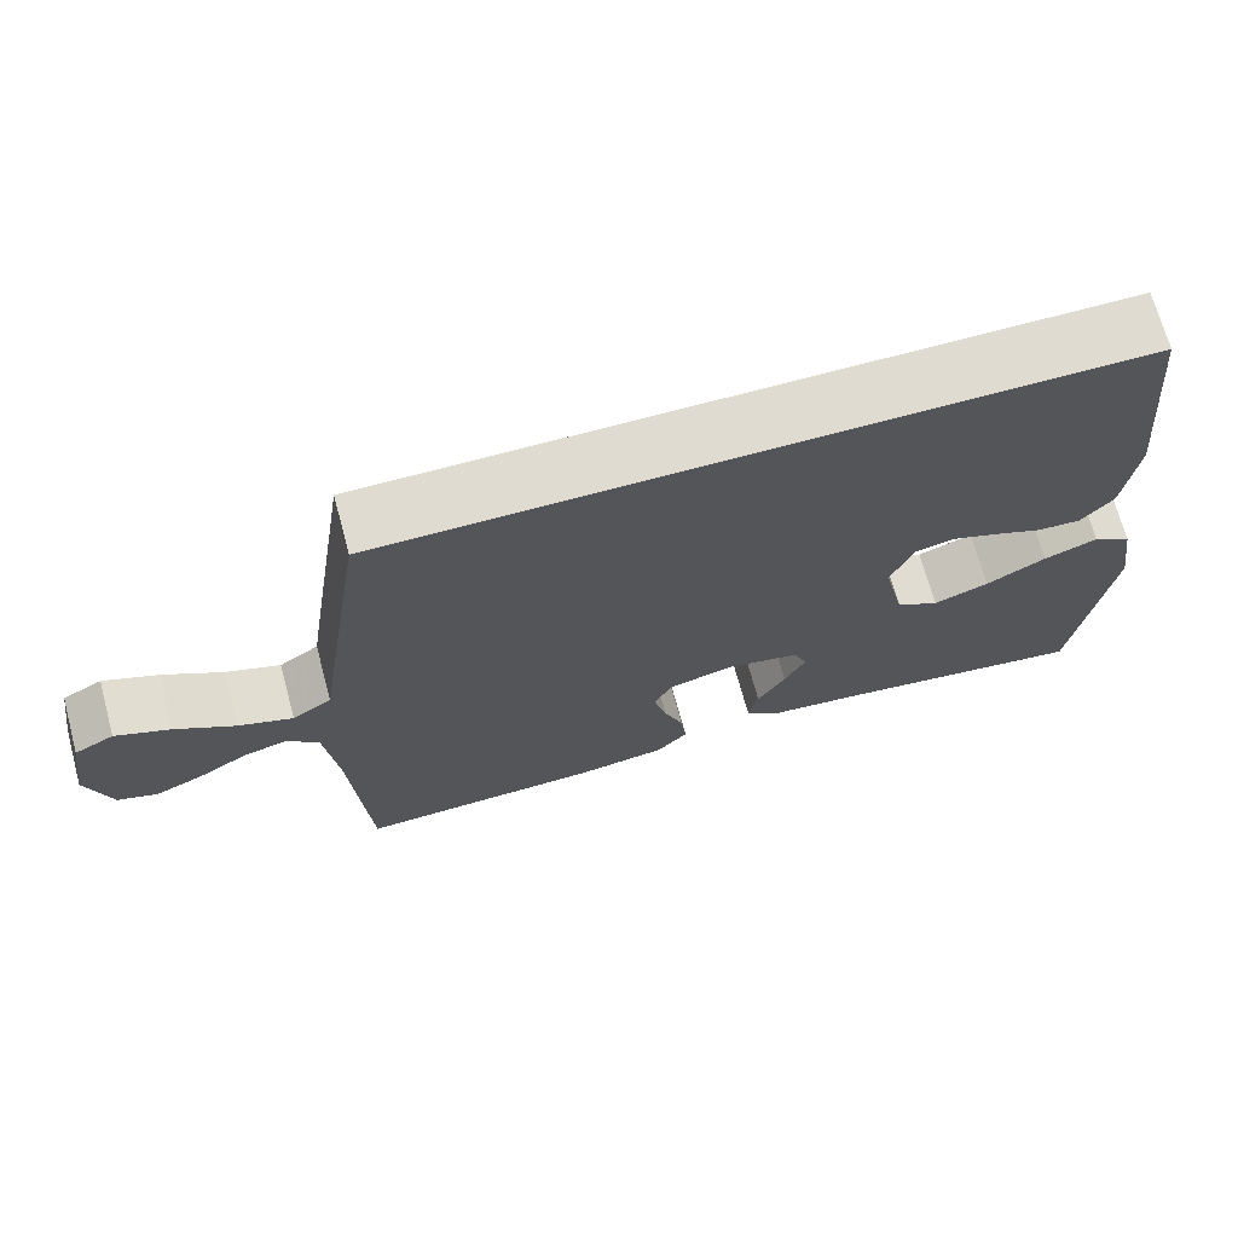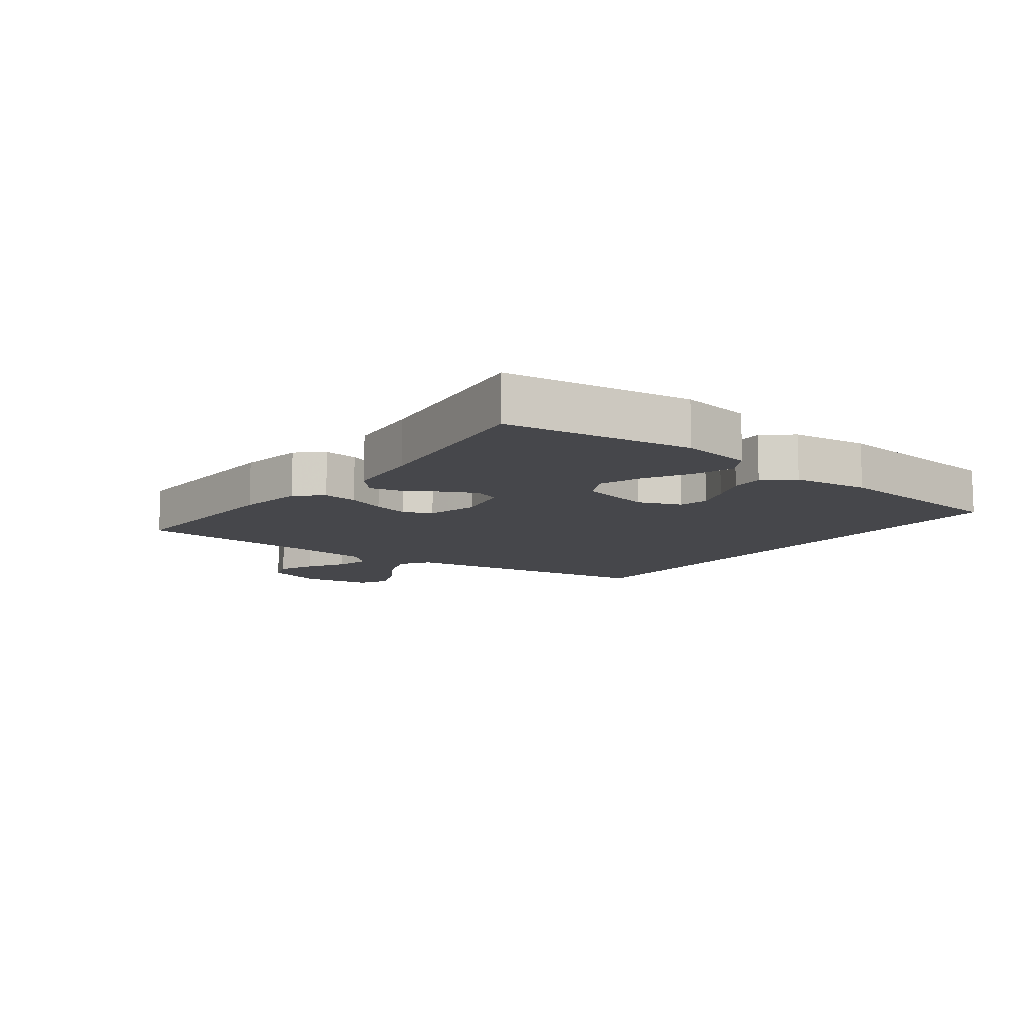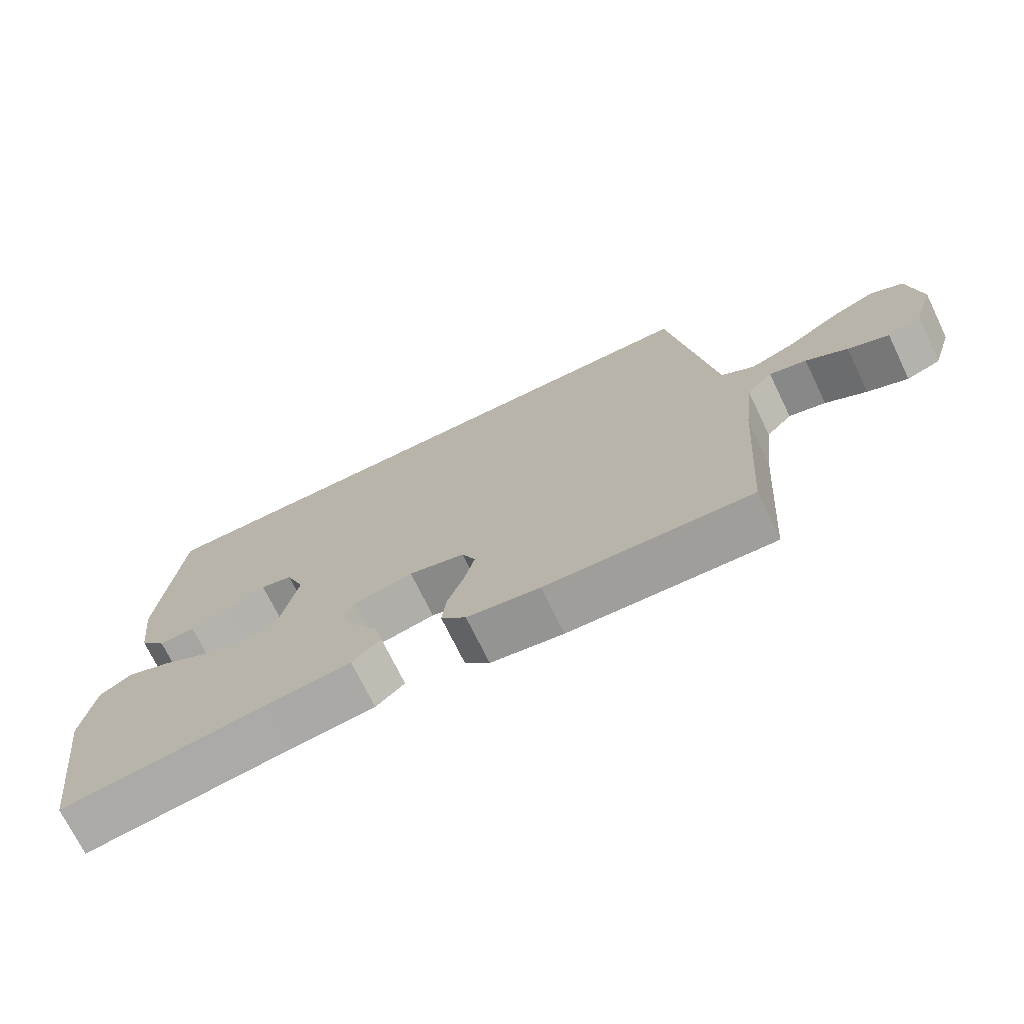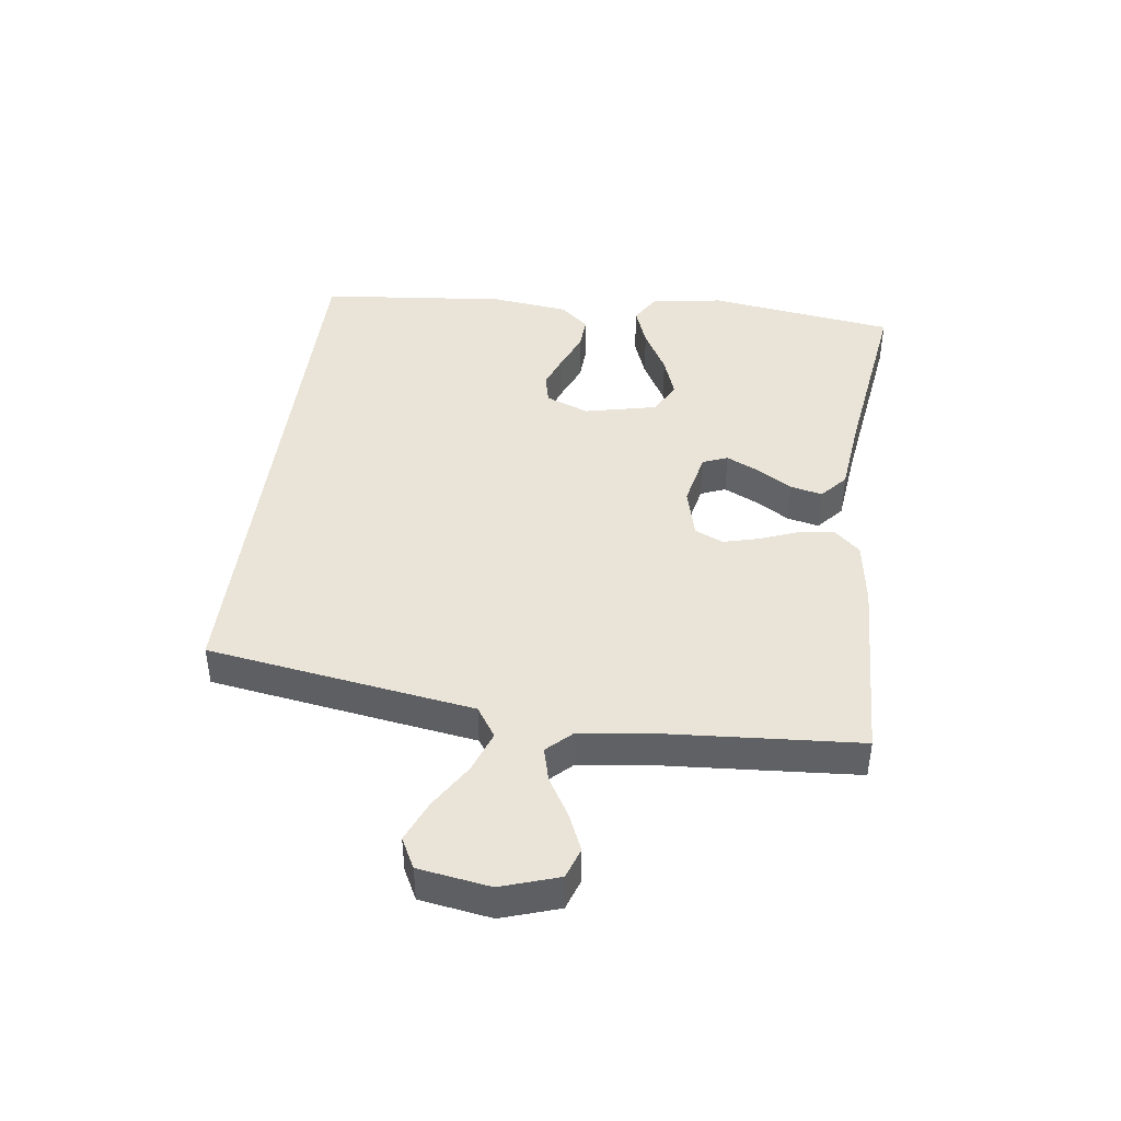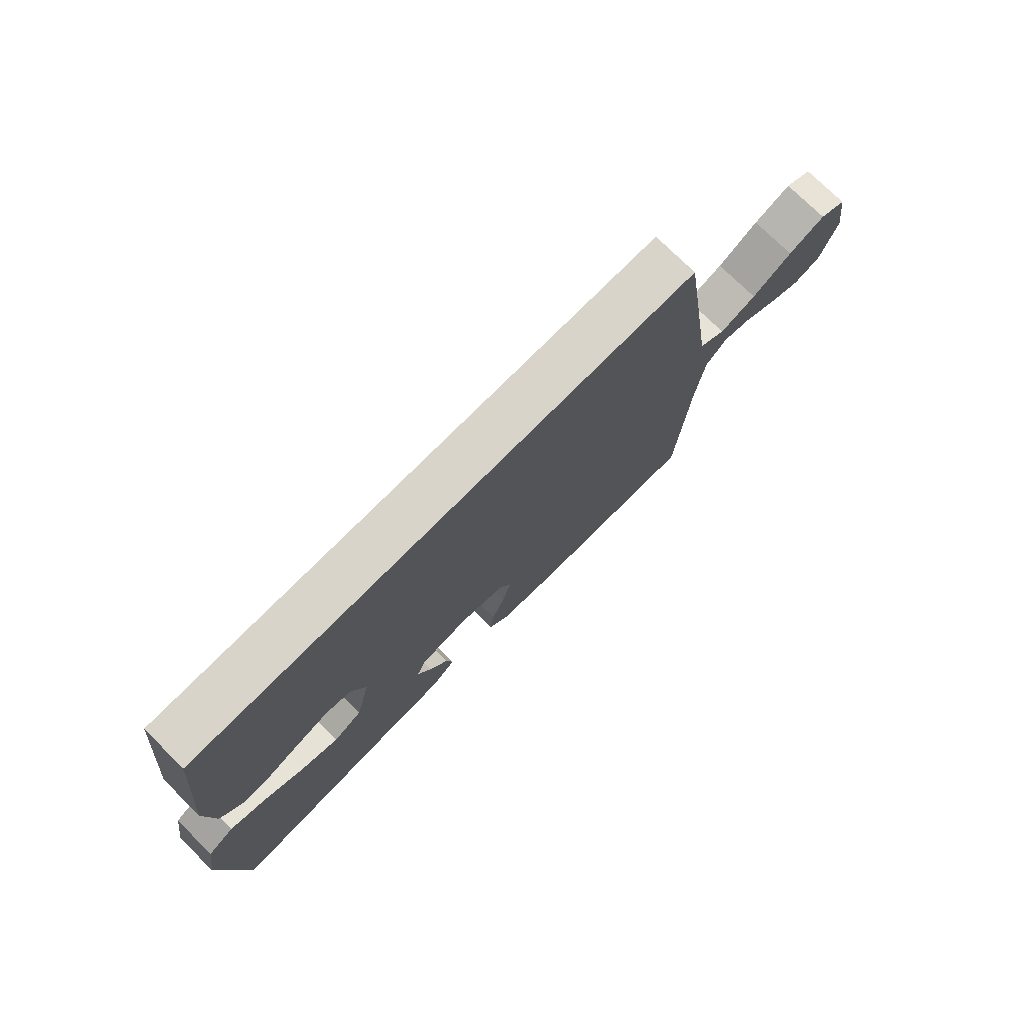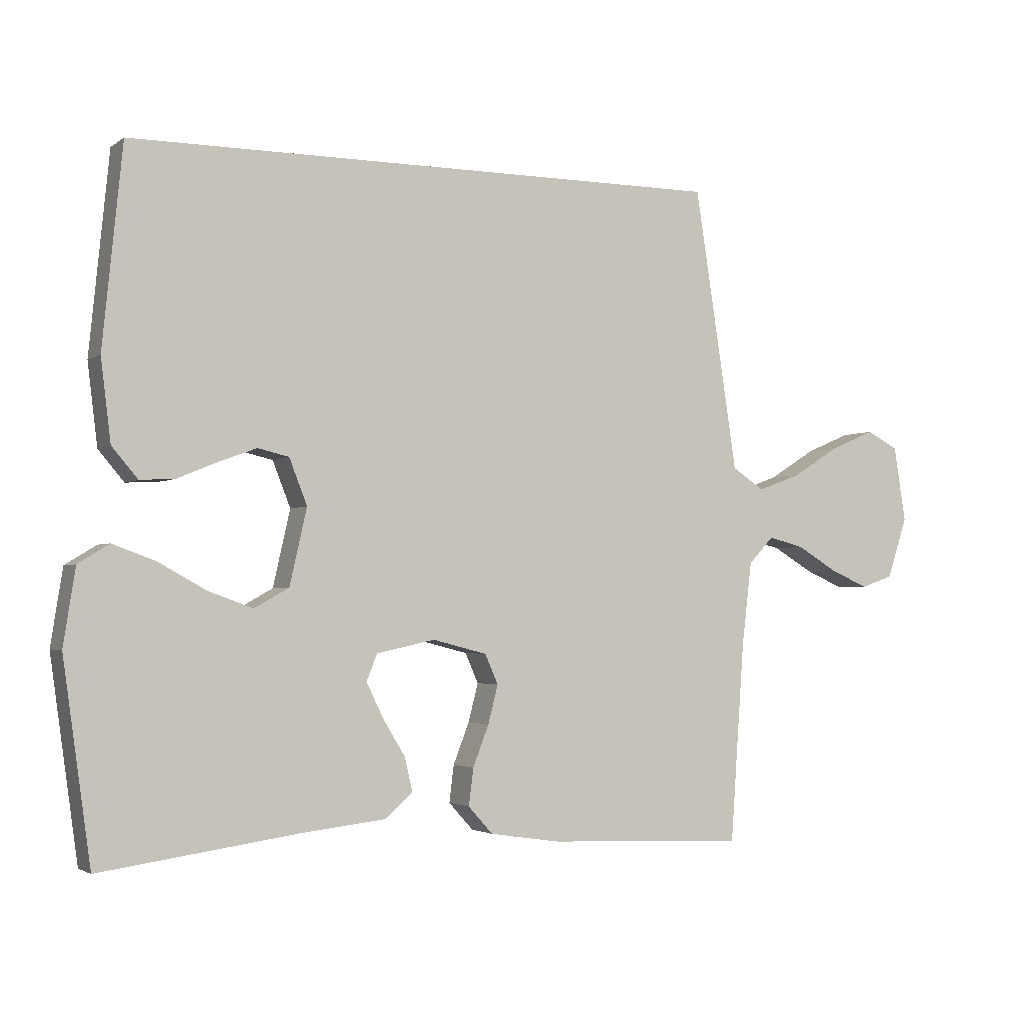
<metadata>
{"format":"obj","ext":"obj","renderer":"f3d","projection":"perspective","resolution":1024,"background":"white","views":[{"elev":69.8,"azim":164.8,"up":"+Z"},{"elev":-10.7,"azim":-126.9,"up":"+Y"},{"elev":-72.1,"azim":25.9,"up":"+Z"},{"elev":43.4,"azim":97.5,"up":"+Y"},{"elev":75.3,"azim":-45.3,"up":"+Z"},{"elev":-2.6,"azim":-25.5,"up":"+Z"}]}
</metadata>
<code>
v 0.5 0.07 -0.5
v 0.2 0.07 -0.488
v 0.093 0.07 -0.472
v 0.056 0.07 -0.431
v 0.063 0.07 -0.375
v 0.087 0.07 -0.313
v 0.102 0.07 -0.255
v 0.082 0.07 -0.21
v 0 0.07 -0.189
v -0.088 0.07 -0.208
v -0.104 0.07 -0.248
v -0.079 0.07 -0.3
v -0.045 0.07 -0.356
v -0.033 0.07 -0.407
v -0.075 0.07 -0.444
v -0.2 0.07 -0.458
v -0.5 0.07 -0.5
v -0.542 0.07 -0.2
v -0.524 0.07 -0.085
v -0.477 0.07 -0.056
v -0.412 0.07 -0.08
v -0.34 0.07 -0.12
v -0.273 0.07 -0.144
v -0.221 0.07 -0.115
v -0.195 0.07 0
v -0.222 0.07 0.069
v -0.269 0.07 0.08
v -0.326 0.07 0.059
v -0.386 0.07 0.034
v -0.439 0.07 0.031
v -0.478 0.07 0.077
v -0.493 0.07 0.2
v -0.463 0.07 0.5
v 0.443 0.07 0.5
v 0.489 0.07 0.2
v 0.508 0.07 0.074
v 0.556 0.07 0.042
v 0.622 0.07 0.066
v 0.694 0.07 0.111
v 0.76 0.07 0.139
v 0.808 0.07 0.114
v 0.826 0.07 0
v 0.796 0.07 -0.092
v 0.747 0.07 -0.109
v 0.688 0.07 -0.083
v 0.628 0.07 -0.047
v 0.574 0.07 -0.033
v 0.536 0.07 -0.073
v 0.521 0.07 -0.2
v 0.5 0 -0.5
v 0.2 0 -0.488
v 0.093 0 -0.472
v 0.056 0 -0.431
v 0.063 0 -0.375
v 0.087 0 -0.313
v 0.102 0 -0.255
v 0.082 0 -0.21
v 0 0 -0.189
v -0.088 0 -0.208
v -0.104 0 -0.248
v -0.079 0 -0.3
v -0.045 0 -0.356
v -0.033 0 -0.407
v -0.075 0 -0.444
v -0.2 0 -0.458
v -0.5 0 -0.5
v -0.542 0 -0.2
v -0.524 0 -0.085
v -0.477 0 -0.056
v -0.412 0 -0.08
v -0.34 0 -0.12
v -0.273 0 -0.144
v -0.221 0 -0.115
v -0.195 0 0
v -0.222 0 0.069
v -0.269 0 0.08
v -0.326 0 0.059
v -0.386 0 0.034
v -0.439 0 0.031
v -0.478 0 0.077
v -0.493 0 0.2
v -0.463 0 0.5
v 0.443 0 0.5
v 0.489 0 0.2
v 0.508 0 0.074
v 0.556 0 0.042
v 0.622 0 0.066
v 0.694 0 0.111
v 0.76 0 0.139
v 0.808 0 0.114
v 0.826 0 0
v 0.796 0 -0.092
v 0.747 0 -0.109
v 0.688 0 -0.083
v 0.628 0 -0.047
v 0.574 0 -0.033
v 0.536 0 -0.073
v 0.521 0 -0.2
f 43 44 45 46
f 41 42 43 46
f 41 46 47
f 38 39 40 41
f 37 38 41 47
f 36 37 47 48
f 34 35 36
f 33 34 36
f 28 29 30 31
f 27 28 31 32
f 26 27 32 33
f 19 20 21 22
f 19 22 23
f 16 17 18 19
f 16 19 23
f 15 16 23 24
f 12 13 14 15
f 11 12 15 24
f 3 4 5 6
f 3 6 7
f 49 1 2 3
f 49 3 7
f 48 49 7 8
f 26 33 36 48
f 25 26 48 8
f 10 11 24 25
f 9 10 25
f 8 9 25
f 95 94 93 92
f 95 92 91 90
f 96 95 90
f 90 89 88 87
f 96 90 87 86
f 97 96 86 85
f 85 84 83
f 85 83 82
f 80 79 78 77
f 81 80 77 76
f 82 81 76 75
f 71 70 69 68
f 72 71 68
f 68 67 66 65
f 72 68 65
f 73 72 65 64
f 64 63 62 61
f 73 64 61 60
f 55 54 53 52
f 56 55 52
f 52 51 50 98
f 56 52 98
f 57 56 98 97
f 97 85 82 75
f 57 97 75 74
f 74 73 60 59
f 74 59 58
f 74 58 57
f 1 50 51 2
f 2 51 52 3
f 3 52 53 4
f 4 53 54 5
f 5 54 55 6
f 6 55 56 7
f 7 56 57 8
f 8 57 58 9
f 9 58 59 10
f 10 59 60 11
f 11 60 61 12
f 12 61 62 13
f 13 62 63 14
f 14 63 64 15
f 15 64 65 16
f 16 65 66 17
f 17 66 67 18
f 18 67 68 19
f 19 68 69 20
f 20 69 70 21
f 21 70 71 22
f 22 71 72 23
f 23 72 73 24
f 24 73 74 25
f 25 74 75 26
f 26 75 76 27
f 27 76 77 28
f 28 77 78 29
f 29 78 79 30
f 30 79 80 31
f 31 80 81 32
f 32 81 82 33
f 33 82 83 34
f 34 83 84 35
f 35 84 85 36
f 36 85 86 37
f 37 86 87 38
f 38 87 88 39
f 39 88 89 40
f 40 89 90 41
f 41 90 91 42
f 42 91 92 43
f 43 92 93 44
f 44 93 94 45
f 45 94 95 46
f 46 95 96 47
f 47 96 97 48
f 48 97 98 49
f 49 98 50 1

</code>
